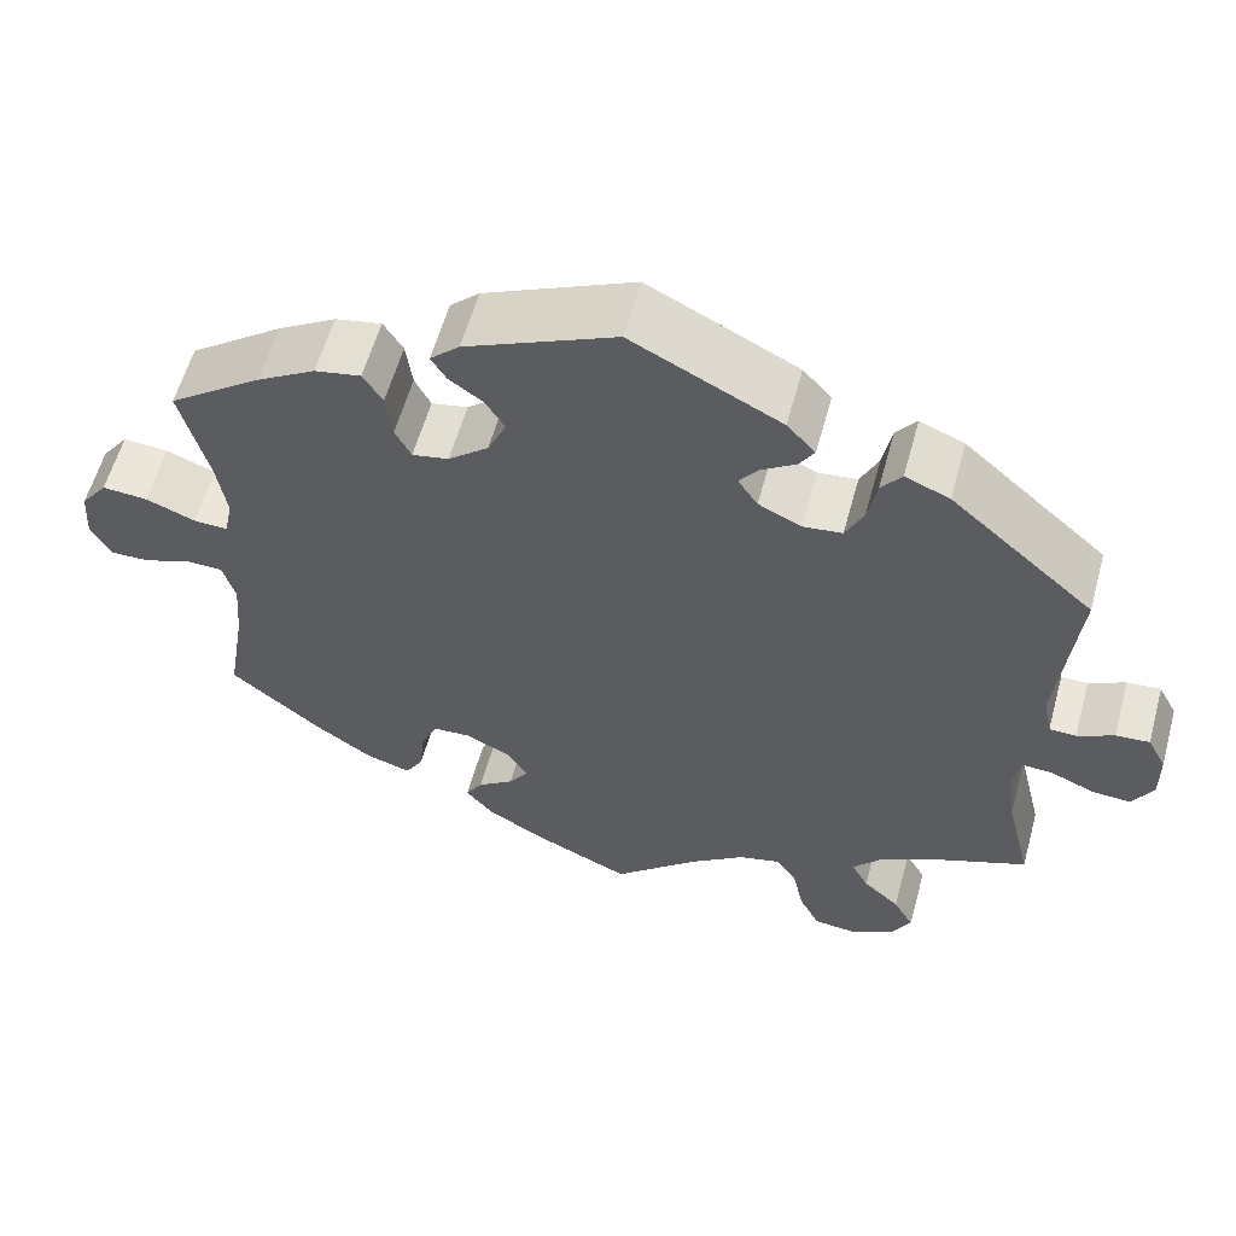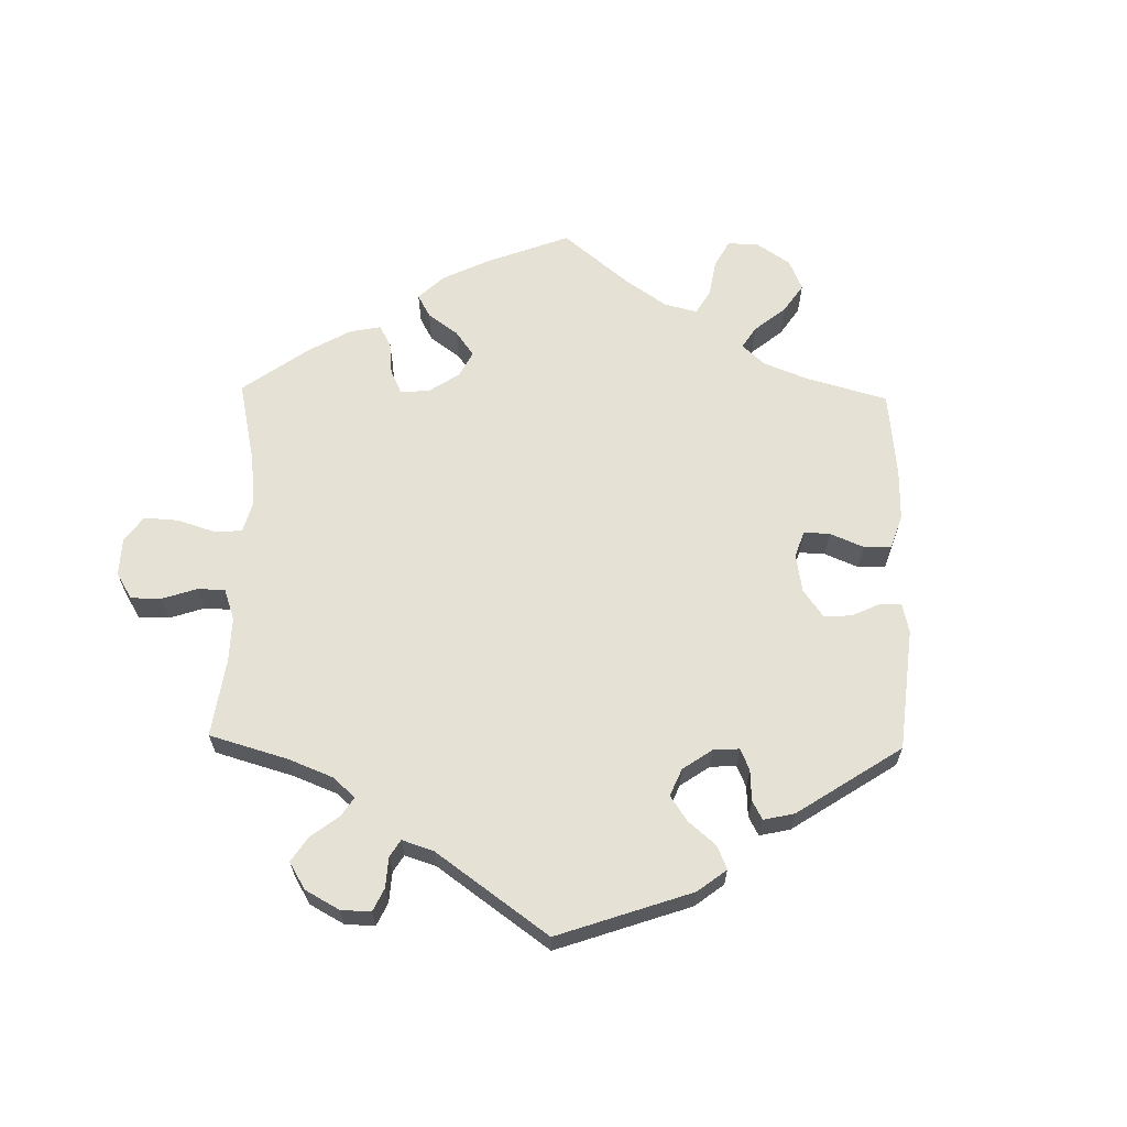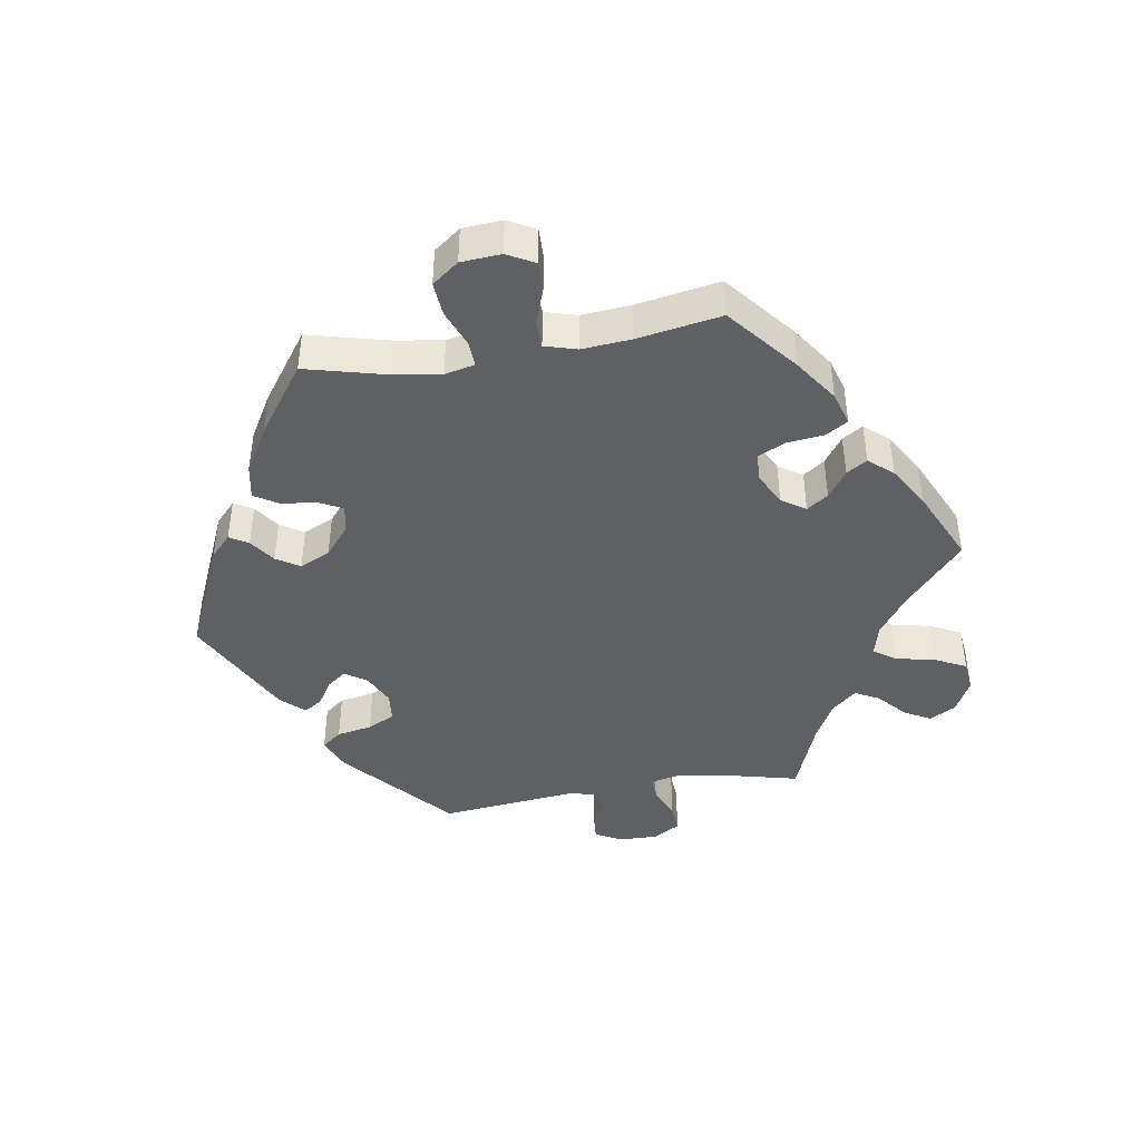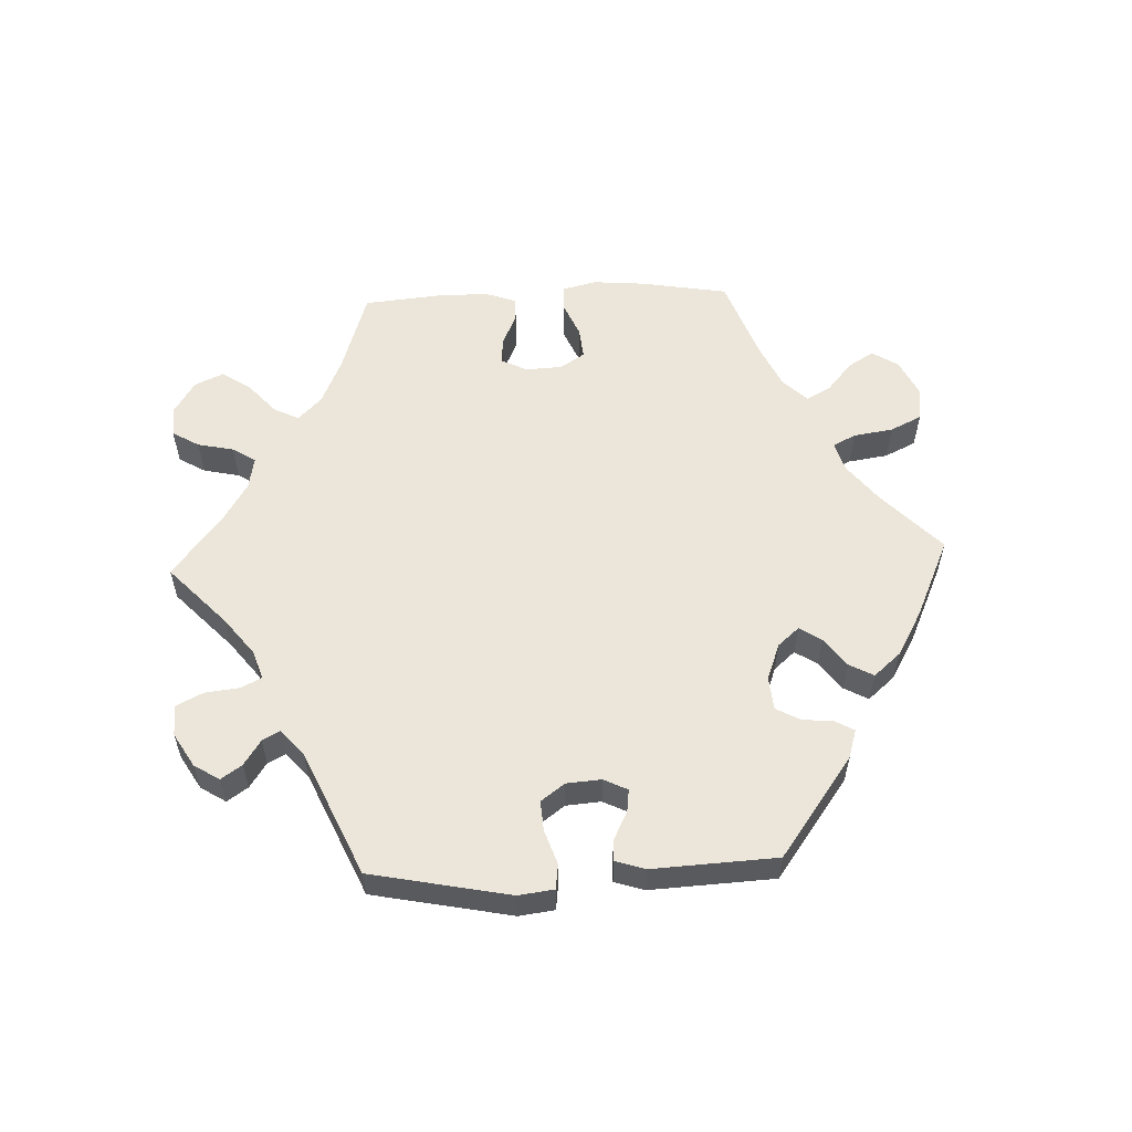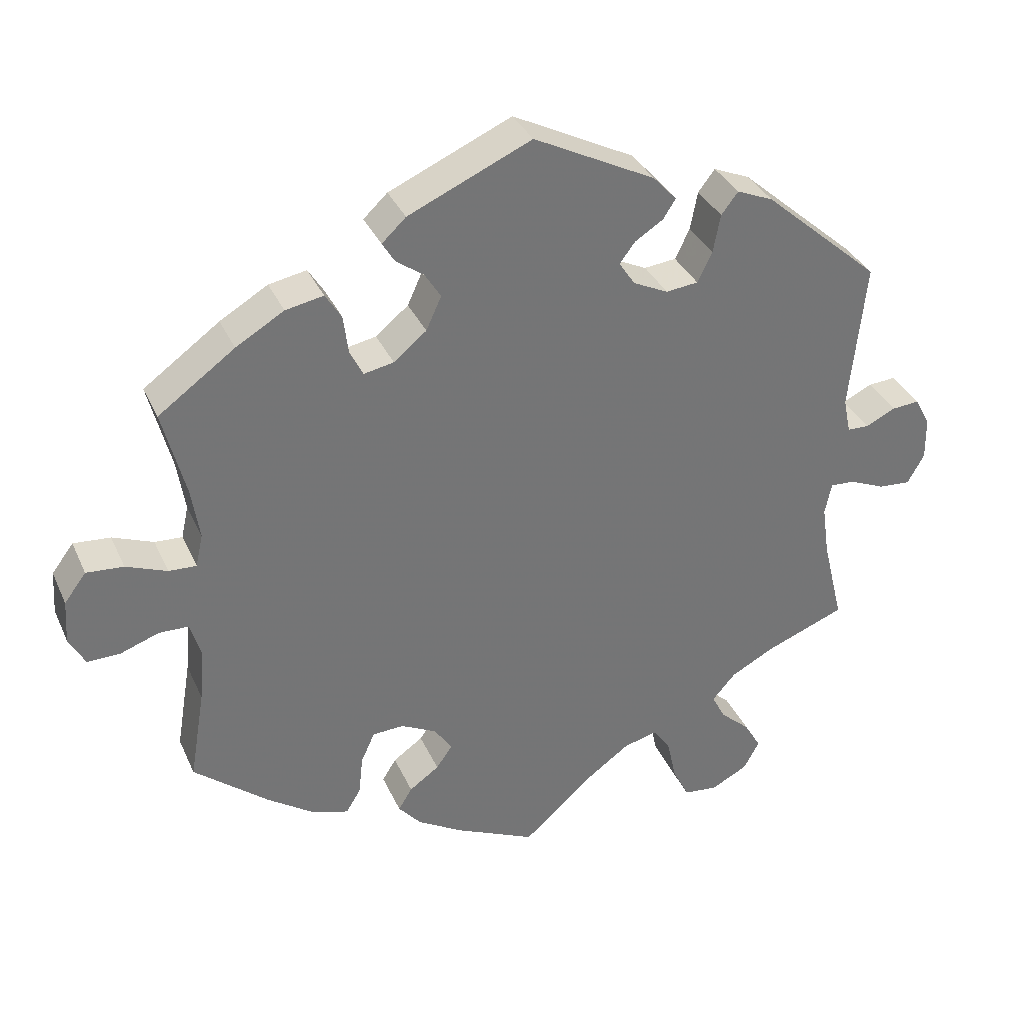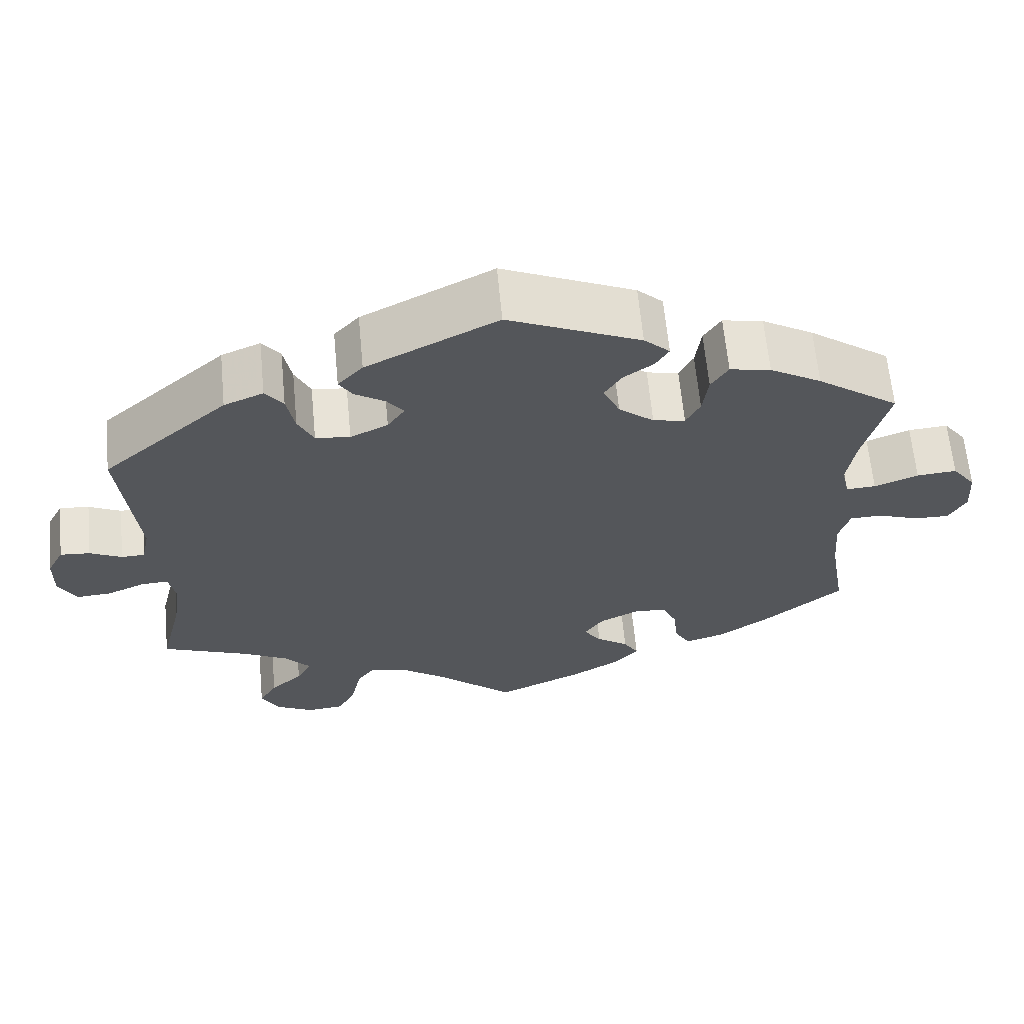
<metadata>
{"format":"obj","ext":"obj","renderer":"f3d","projection":"perspective","resolution":1024,"background":"white","views":[{"elev":58.3,"azim":-164.7,"up":"+Z"},{"elev":64.4,"azim":-58.9,"up":"+Y"},{"elev":-43.2,"azim":99.4,"up":"+Y"},{"elev":57.6,"azim":-32.4,"up":"+Y"},{"elev":34.6,"azim":158.2,"up":"+Z"},{"elev":63.8,"azim":-5.4,"up":"+Z"}]}
</metadata>
<code>
v 0.168 0.07 0.503
v 0.201 0.07 0.472
v 0.184 0.07 0.444
v 0.146 0.07 0.417
v 0.124 0.07 0.382
v 0.145 0.07 0.336
v 0.19 0.07 0.299
v 0.231 0.07 0.291
v 0.249 0.07 0.326
v 0.256 0.07 0.38
v 0.278 0.07 0.415
v 0.33 0.07 0.405
v 0.396 0.07 0.366
v 0.501 0.07 0.29
v 0.47 0.07 0.169
v 0.459 0.07 0.098
v 0.469 0.07 0.053
v 0.507 0.07 0.055
v 0.563 0.07 0.077
v 0.614 0.07 0.081
v 0.644 0.07 0.041
v 0.648 0.07 -0.019
v 0.626 0.07 -0.06
v 0.581 0.07 -0.059
v 0.528 0.07 -0.04
v 0.487 0.07 -0.041
v 0.473 0.07 -0.089
v 0.479 0.07 -0.163
v 0.5 0.07 -0.289
v 0.398 0.07 -0.373
v 0.333 0.07 -0.418
v 0.283 0.07 -0.433
v 0.263 0.07 -0.4
v 0.257 0.07 -0.345
v 0.238 0.07 -0.303
v 0.195 0.07 -0.301
v 0.146 0.07 -0.326
v 0.122 0.07 -0.362
v 0.144 0.07 -0.394
v 0.185 0.07 -0.423
v 0.204 0.07 -0.454
v 0.173 0.07 -0.49
v 0.111 0.07 -0.527
v 0 0.07 -0.578
v -0.096 0.07 -0.492
v -0.157 0.07 -0.448
v -0.204 0.07 -0.436
v -0.227 0.07 -0.469
v -0.24 0.07 -0.529
v -0.263 0.07 -0.575
v -0.31 0.07 -0.58
v -0.36 0.07 -0.554
v -0.382 0.07 -0.514
v -0.359 0.07 -0.474
v -0.318 0.07 -0.437
v -0.299 0.07 -0.401
v -0.331 0.07 -0.364
v -0.391 0.07 -0.332
v -0.501 0.07 -0.289
v -0.472 0.07 -0.17
v -0.462 0.07 -0.1
v -0.471 0.07 -0.056
v -0.505 0.07 -0.058
v -0.554 0.07 -0.079
v -0.598 0.07 -0.082
v -0.621 0.07 -0.041
v -0.62 0.07 0.017
v -0.599 0.07 0.057
v -0.561 0.07 0.054
v -0.52 0.07 0.034
v -0.49 0.07 0.035
v -0.48 0.07 0.084
v -0.501 0.07 0.289
v -0.34 0.07 0.43
v -0.29 0.07 0.451
v -0.267 0.07 0.421
v -0.257 0.07 0.368
v -0.237 0.07 0.327
v -0.193 0.07 0.322
v -0.145 0.07 0.345
v -0.123 0.07 0.378
v -0.144 0.07 0.406
v -0.183 0.07 0.431
v -0.2 0.07 0.458
v -0.168 0.07 0.493
v -0.001 0.07 0.578
v 0.168 0 0.503
v 0.201 0 0.472
v 0.184 0 0.444
v 0.146 0 0.417
v 0.124 0 0.382
v 0.145 0 0.336
v 0.19 0 0.299
v 0.231 0 0.291
v 0.249 0 0.326
v 0.256 0 0.38
v 0.278 0 0.415
v 0.33 0 0.405
v 0.396 0 0.366
v 0.501 0 0.29
v 0.47 0 0.169
v 0.459 0 0.098
v 0.469 0 0.053
v 0.507 0 0.055
v 0.563 0 0.077
v 0.614 0 0.081
v 0.644 0 0.041
v 0.648 0 -0.019
v 0.626 0 -0.06
v 0.581 0 -0.059
v 0.528 0 -0.04
v 0.487 0 -0.041
v 0.473 0 -0.089
v 0.479 0 -0.163
v 0.5 0 -0.289
v 0.398 0 -0.373
v 0.333 0 -0.418
v 0.283 0 -0.433
v 0.263 0 -0.4
v 0.257 0 -0.345
v 0.238 0 -0.303
v 0.195 0 -0.301
v 0.146 0 -0.326
v 0.122 0 -0.362
v 0.144 0 -0.394
v 0.185 0 -0.423
v 0.204 0 -0.454
v 0.173 0 -0.49
v 0.111 0 -0.527
v 0 0 -0.578
v -0.096 0 -0.492
v -0.157 0 -0.448
v -0.204 0 -0.436
v -0.227 0 -0.469
v -0.24 0 -0.529
v -0.263 0 -0.575
v -0.31 0 -0.58
v -0.36 0 -0.554
v -0.382 0 -0.514
v -0.359 0 -0.474
v -0.318 0 -0.437
v -0.299 0 -0.401
v -0.331 0 -0.364
v -0.391 0 -0.332
v -0.501 0 -0.289
v -0.472 0 -0.17
v -0.462 0 -0.1
v -0.471 0 -0.056
v -0.505 0 -0.058
v -0.554 0 -0.079
v -0.598 0 -0.082
v -0.621 0 -0.041
v -0.62 0 0.017
v -0.599 0 0.057
v -0.561 0 0.054
v -0.52 0 0.034
v -0.49 0 0.035
v -0.48 0 0.084
v -0.501 0 0.289
v -0.34 0 0.43
v -0.29 0 0.451
v -0.267 0 0.421
v -0.257 0 0.368
v -0.237 0 0.327
v -0.193 0 0.322
v -0.145 0 0.345
v -0.123 0 0.378
v -0.144 0 0.406
v -0.183 0 0.431
v -0.2 0 0.458
v -0.168 0 0.493
v -0.001 0 0.578
f 82 83 84 85
f 81 82 85 86
f 74 75 76 77
f 72 73 74 77
f 71 72 77 78
f 67 68 69 70
f 67 70 71
f 66 67 71
f 63 64 65 66
f 62 63 66 71
f 58 59 60
f 57 58 60 61
f 56 57 61 62
f 52 53 54 55
f 52 55 56
f 51 52 56
f 48 49 50 51
f 47 48 51 56
f 46 47 56 62
f 42 43 44 45
f 39 40 41 42
f 38 39 42 45
f 37 38 45 46
f 31 32 33 34
f 31 34 35
f 28 29 30 31
f 27 28 31 35
f 26 27 35 36
f 22 23 24 25
f 22 25 26
f 21 22 26
f 18 19 20 21
f 17 18 21 26
f 16 17 26 36
f 12 13 14 15
f 9 10 11 12
f 8 9 12 15
f 7 8 15 16
f 1 2 3 4
f 81 86 1 4
f 80 81 4 5
f 79 80 5 6
f 62 71 78 79
f 62 79 6 7
f 36 37 46 62
f 7 16 36 62
f 171 170 169 168
f 172 171 168 167
f 163 162 161 160
f 163 160 159 158
f 164 163 158 157
f 156 155 154 153
f 157 156 153
f 157 153 152
f 152 151 150 149
f 157 152 149 148
f 146 145 144
f 147 146 144 143
f 148 147 143 142
f 141 140 139 138
f 142 141 138
f 142 138 137
f 137 136 135 134
f 142 137 134 133
f 148 142 133 132
f 131 130 129 128
f 128 127 126 125
f 131 128 125 124
f 132 131 124 123
f 120 119 118 117
f 121 120 117
f 117 116 115 114
f 121 117 114 113
f 122 121 113 112
f 111 110 109 108
f 112 111 108
f 112 108 107
f 107 106 105 104
f 112 107 104 103
f 122 112 103 102
f 101 100 99 98
f 98 97 96 95
f 101 98 95 94
f 102 101 94 93
f 90 89 88 87
f 90 87 172 167
f 91 90 167 166
f 92 91 166 165
f 165 164 157 148
f 93 92 165 148
f 148 132 123 122
f 148 122 102 93
f 1 87 88 2
f 2 88 89 3
f 3 89 90 4
f 4 90 91 5
f 5 91 92 6
f 6 92 93 7
f 7 93 94 8
f 8 94 95 9
f 9 95 96 10
f 10 96 97 11
f 11 97 98 12
f 12 98 99 13
f 13 99 100 14
f 14 100 101 15
f 15 101 102 16
f 16 102 103 17
f 17 103 104 18
f 18 104 105 19
f 19 105 106 20
f 20 106 107 21
f 21 107 108 22
f 22 108 109 23
f 23 109 110 24
f 24 110 111 25
f 25 111 112 26
f 26 112 113 27
f 27 113 114 28
f 28 114 115 29
f 29 115 116 30
f 30 116 117 31
f 31 117 118 32
f 32 118 119 33
f 33 119 120 34
f 34 120 121 35
f 35 121 122 36
f 36 122 123 37
f 37 123 124 38
f 38 124 125 39
f 39 125 126 40
f 40 126 127 41
f 41 127 128 42
f 42 128 129 43
f 43 129 130 44
f 44 130 131 45
f 45 131 132 46
f 46 132 133 47
f 47 133 134 48
f 48 134 135 49
f 49 135 136 50
f 50 136 137 51
f 51 137 138 52
f 52 138 139 53
f 53 139 140 54
f 54 140 141 55
f 55 141 142 56
f 56 142 143 57
f 57 143 144 58
f 58 144 145 59
f 59 145 146 60
f 60 146 147 61
f 61 147 148 62
f 62 148 149 63
f 63 149 150 64
f 64 150 151 65
f 65 151 152 66
f 66 152 153 67
f 67 153 154 68
f 68 154 155 69
f 69 155 156 70
f 70 156 157 71
f 71 157 158 72
f 72 158 159 73
f 73 159 160 74
f 74 160 161 75
f 75 161 162 76
f 76 162 163 77
f 77 163 164 78
f 78 164 165 79
f 79 165 166 80
f 80 166 167 81
f 81 167 168 82
f 82 168 169 83
f 83 169 170 84
f 84 170 171 85
f 85 171 172 86
f 86 172 87 1

</code>
